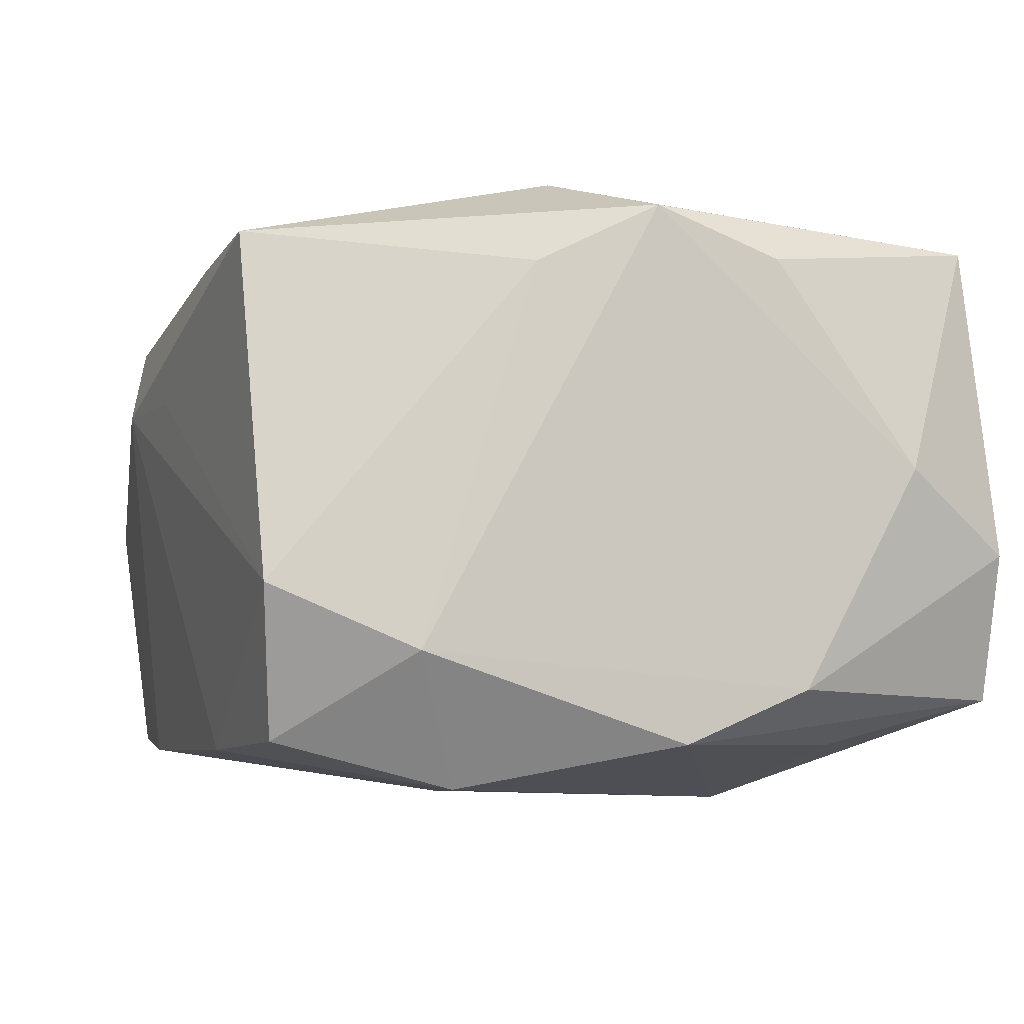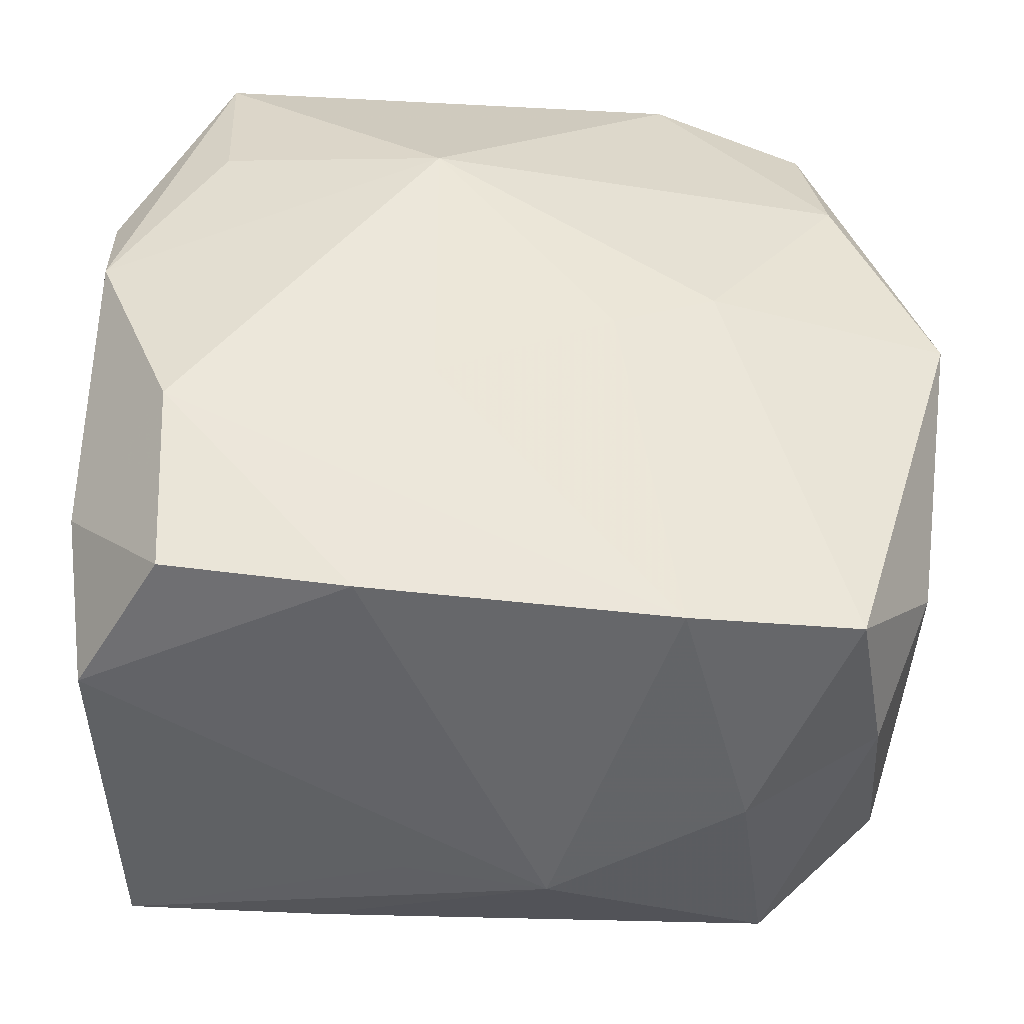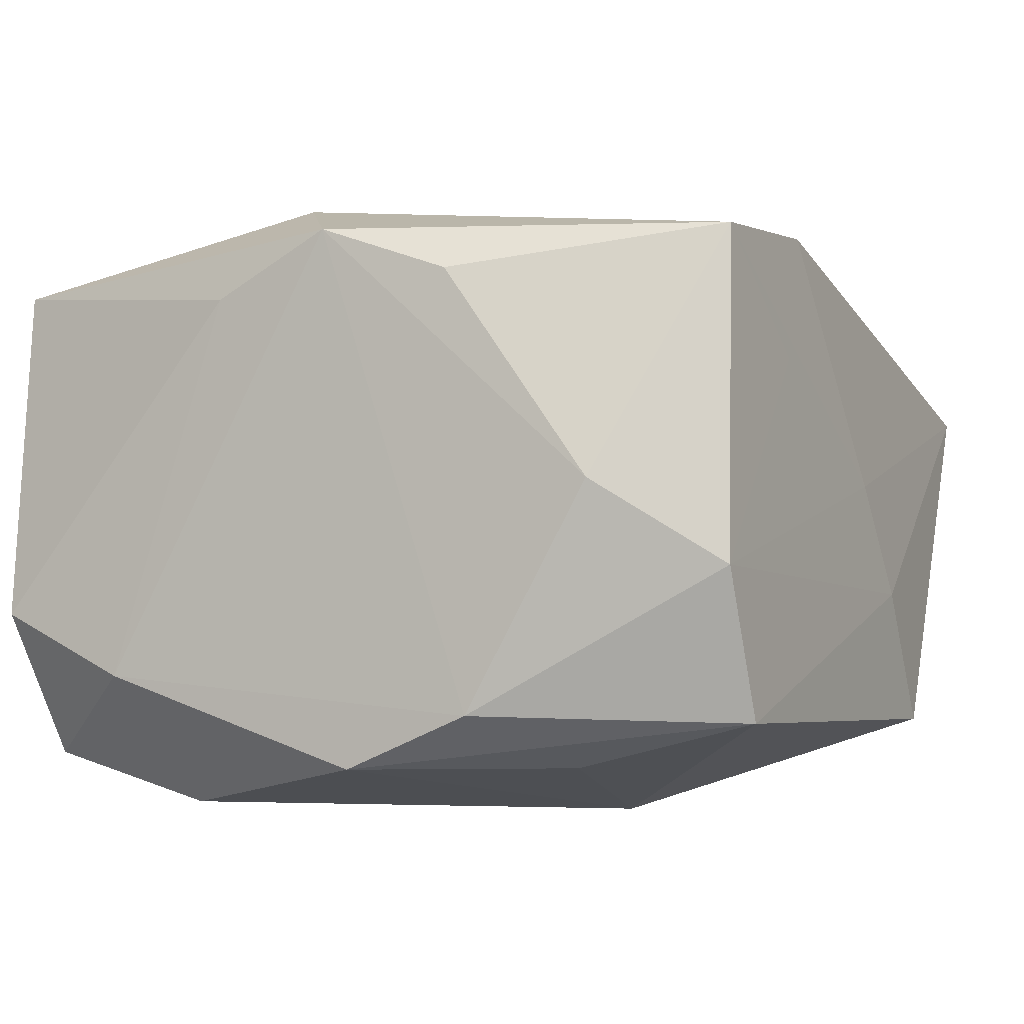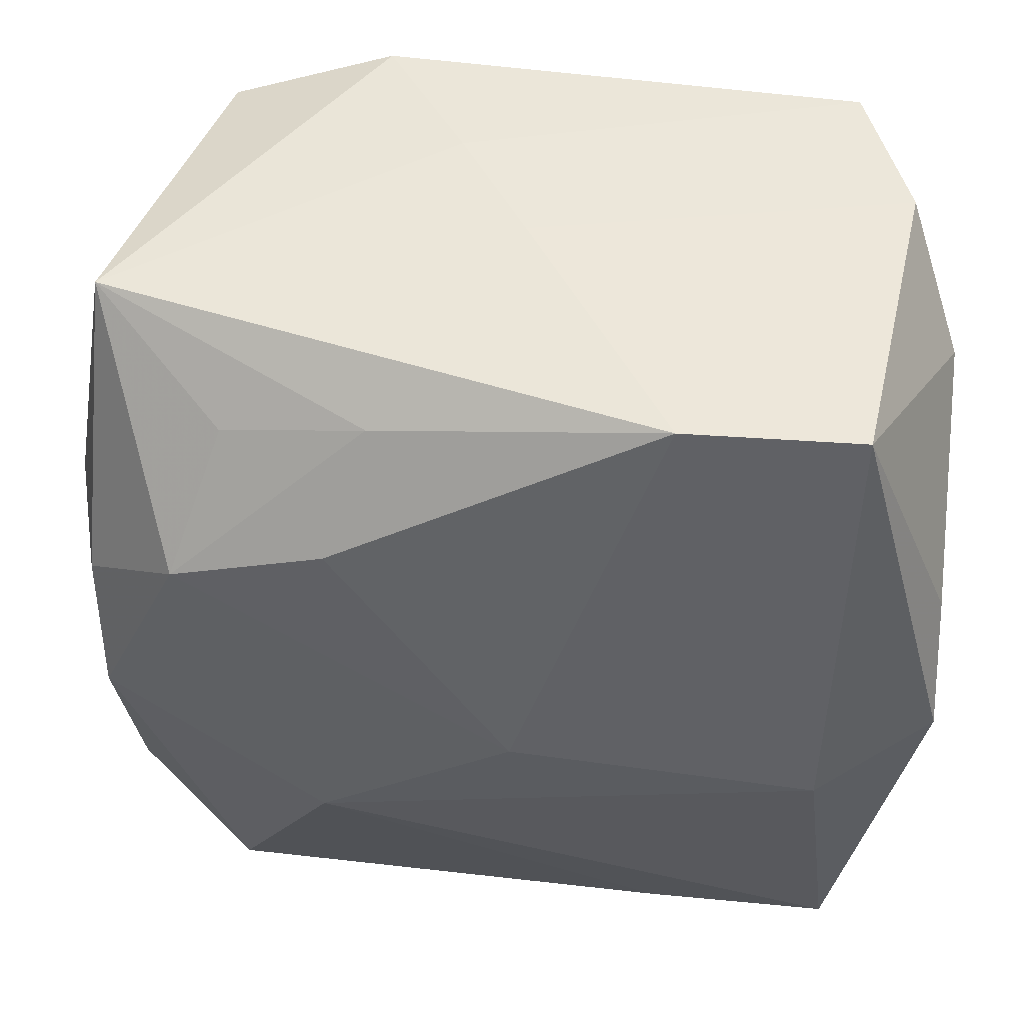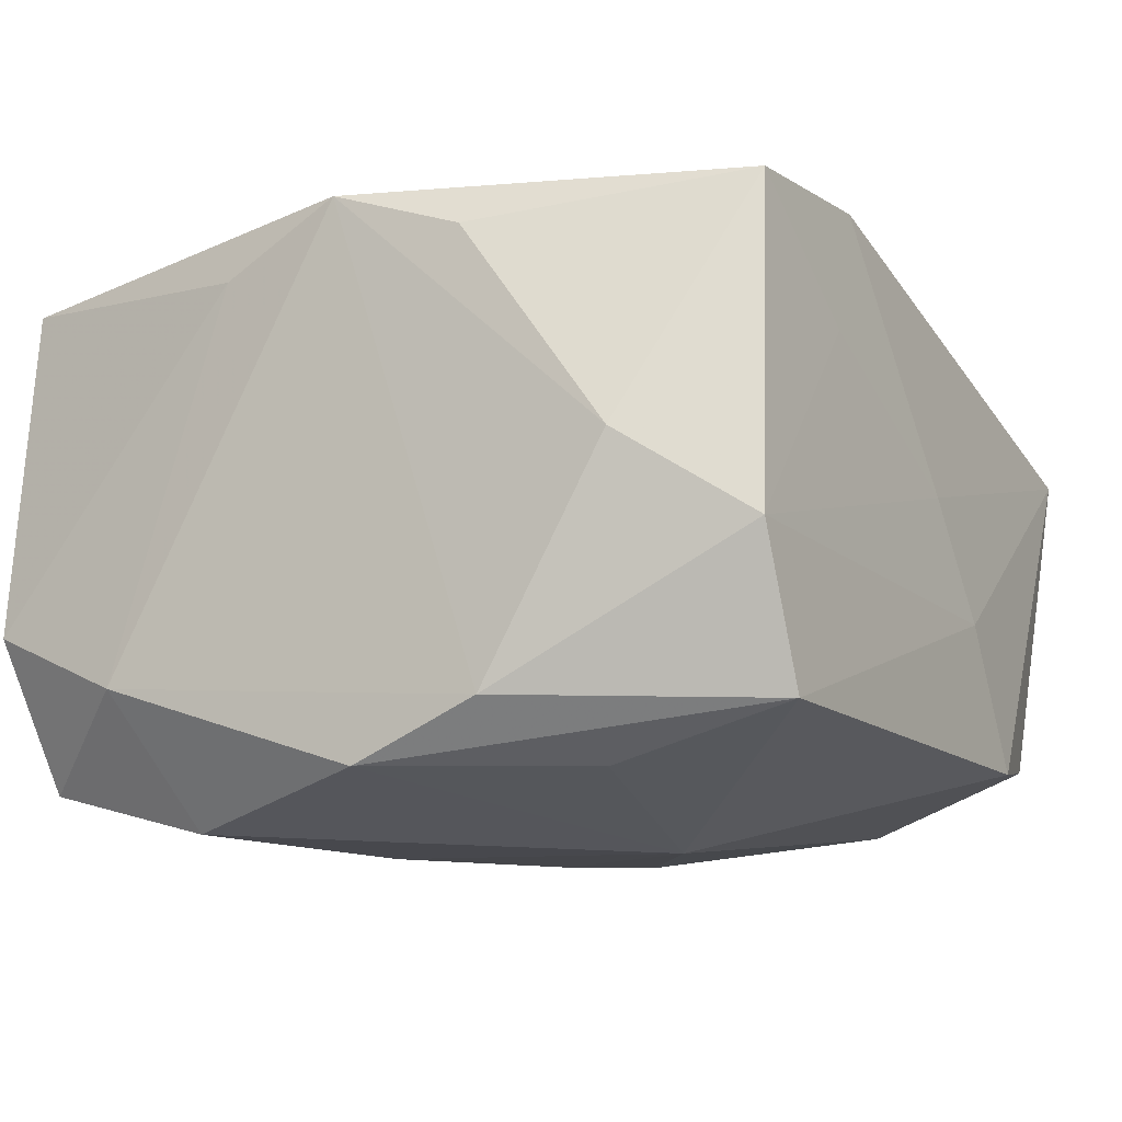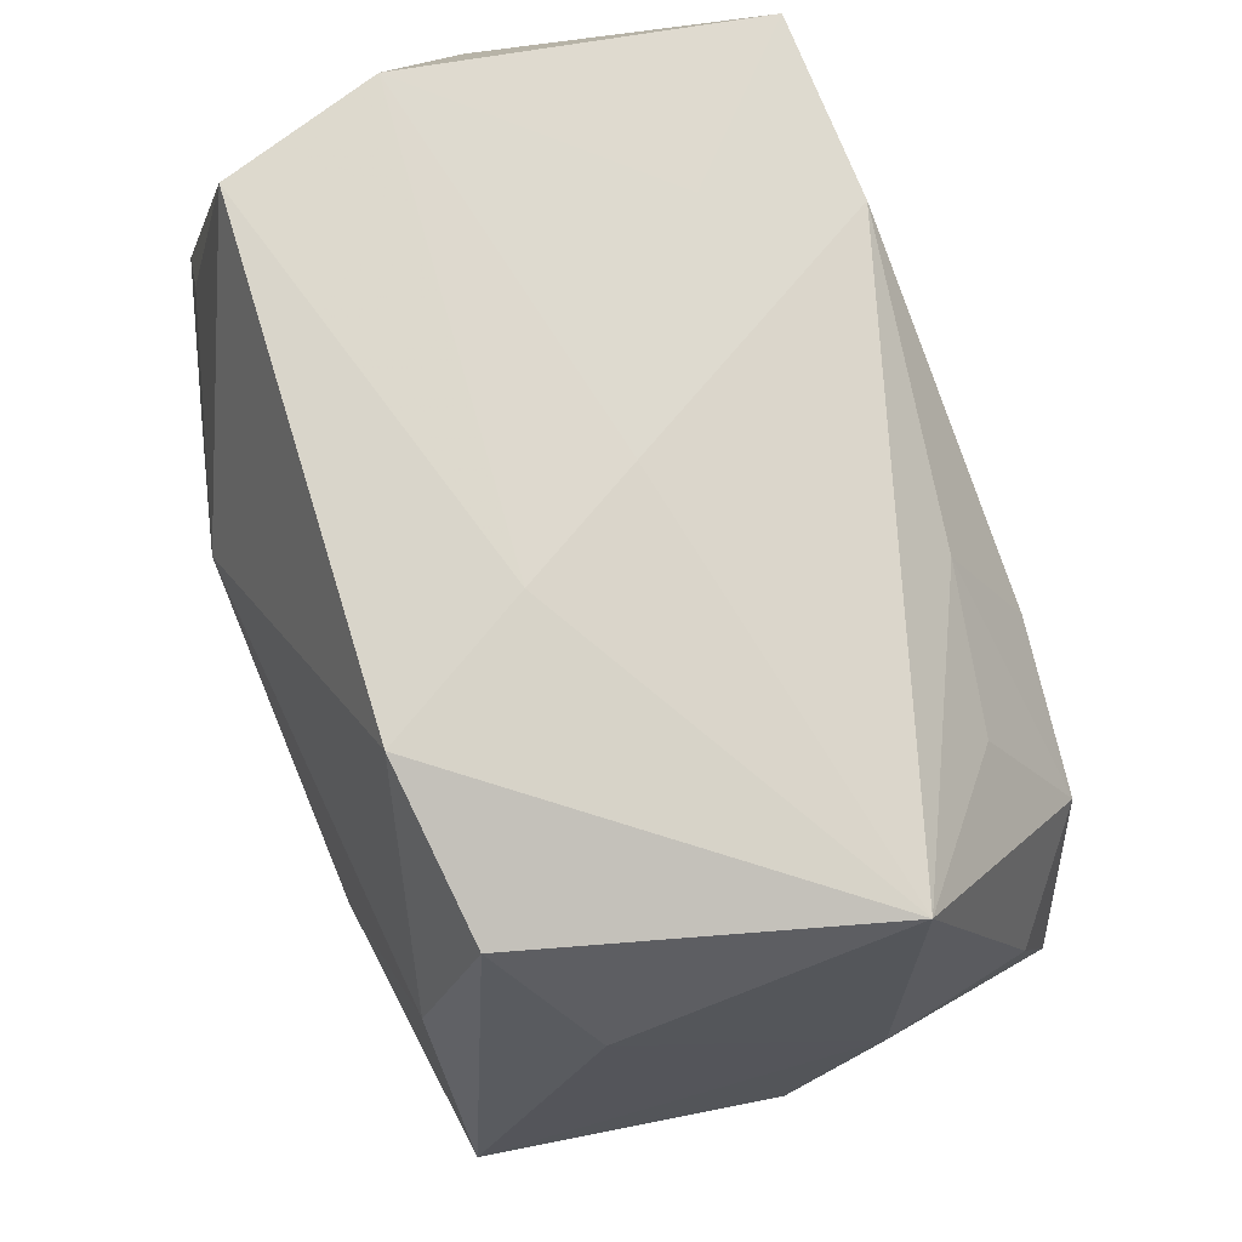
<metadata>
{"format":"obj","ext":"obj","renderer":"f3d","projection":"perspective","resolution":1024,"background":"white","views":[{"elev":-5.8,"azim":71.6,"up":"+Z"},{"elev":-44.0,"azim":173.0,"up":"+Y"},{"elev":-2.5,"azim":114.7,"up":"+Z"},{"elev":46.8,"azim":4.4,"up":"+Y"},{"elev":-11.7,"azim":118.0,"up":"+Z"},{"elev":75.7,"azim":-108.7,"up":"+Y"}]}
</metadata>
<code>
v -0.02792 0.0158 0.02495
v 0.02955 -0.01607 -0.02576
v 0.01255 0.03309 0.02285
v 0.02658 -0.006733 0.02588
v 0.01333 -0.03388 0.01903
v -0.03102 -0.03164 -0.00864
v 0.006736 -0.03598 0.008254
v 0.03631 0.01273 -0.01756
v 0.03631 -0.0003791 0.0225
v 0.03631 -0.02068 -0.01472
v -0.03973 -0.0002941 0.0003453
v -0.01249 -0.03273 -0.02248
v -0.005652 -0.03702 0.008473
v -0.03628 0.009704 0.01912
v 0.007939 -0.0112 -0.02619
v -0.02593 -0.01751 0.02189
v -0.01176 0.0291 0.02038
v 0.008193 0.01589 -0.0269
v -0.03503 -0.02135 -0.01431
v 0.02729 0.03417 -0.01815
v 0.0001521 -0.00118 0.02793
v 0.01655 0.03359 0.01211
v -0.03471 0.03404 0.01009
v 0.03431 -0.03296 -0.009433
v -0.02831 0.01846 -0.02271
v 0.03173 0.03362 -0.005539
v -0.0004288 0.03517 0.002094
v -0.007174 -0.002911 -0.02608
v -0.02104 -0.03494 -0.001536
v 0.02694 0.01866 -0.02211
v 0.03614 0.001972 -0.02213
v -0.01606 0.001413 -0.02564
v 0.0286 -0.03113 -0.02187
v -0.03437 0.02152 -0.01157
v 0.03577 0.01061 0.01872
v 0.02765 0.03234 0.02214
v -0.03908 0.01013 0.007567
v -0.03612 -0.02354 0.01309
v -0.02388 0.02664 0.01882
v 0.02955 -0.03424 0.01932
v -0.02714 -0.03135 -0.02134
v 0.03547 -0.01074 0.01729
v -0.03553 -0.001394 0.02235
v -0.01377 0.03592 -0.01934
v -0.02746 0.03251 -0.01754
v -0.01646 -0.01173 0.02683
v 0.01346 -0.03235 -0.02253
v -0.006487 0.03592 -0.00761
v -0.02613 -0.03234 0.01797
v 0.03601 0.02318 0.001352
v -0.01509 0.0194 0.02551
v -0.03685 0.0009462 -0.0224
f 1 46 21
f 29 12 13
f 49 29 13
f 7 40 13
f 21 46 4
f 4 46 40
f 15 2 12
f 18 2 15
f 31 20 8
f 31 2 18
f 40 7 24
f 24 7 13
f 3 27 23
f 23 27 48
f 37 38 43
f 38 49 43
f 46 1 43
f 21 3 51
f 51 1 21
f 28 15 12
f 18 15 28
f 40 46 5
f 46 49 5
f 13 40 5
f 5 49 13
f 9 4 40
f 9 50 35
f 8 50 9
f 18 20 30
f 30 31 18
f 20 31 30
f 13 12 47
f 47 24 13
f 47 33 24
f 12 2 47
f 2 33 47
f 3 23 17
f 17 51 3
f 1 51 17
f 1 23 14
f 14 43 1
f 14 23 37
f 37 43 14
f 16 49 46
f 46 43 16
f 16 43 49
f 38 19 6
f 6 49 38
f 29 49 6
f 41 28 12
f 41 6 19
f 12 29 41
f 29 6 41
f 44 23 48
f 44 45 23
f 48 20 44
f 44 20 18
f 25 44 18
f 45 44 25
f 40 24 42
f 42 9 40
f 26 20 48
f 48 27 26
f 8 20 26
f 26 50 8
f 35 50 36
f 50 26 36
f 36 9 35
f 4 9 36
f 36 3 21
f 36 27 3
f 21 4 36
f 24 33 10
f 2 31 10
f 10 33 2
f 10 31 8
f 10 42 24
f 8 9 10
f 9 42 10
f 39 23 1
f 1 17 39
f 39 17 23
f 23 45 34
f 37 23 34
f 18 28 32
f 32 25 18
f 28 41 32
f 52 41 19
f 52 32 41
f 25 32 52
f 45 25 52
f 52 34 45
f 37 34 52
f 22 26 27
f 27 36 22
f 22 36 26
f 11 38 37
f 37 52 11
f 11 19 38
f 11 52 19

</code>
